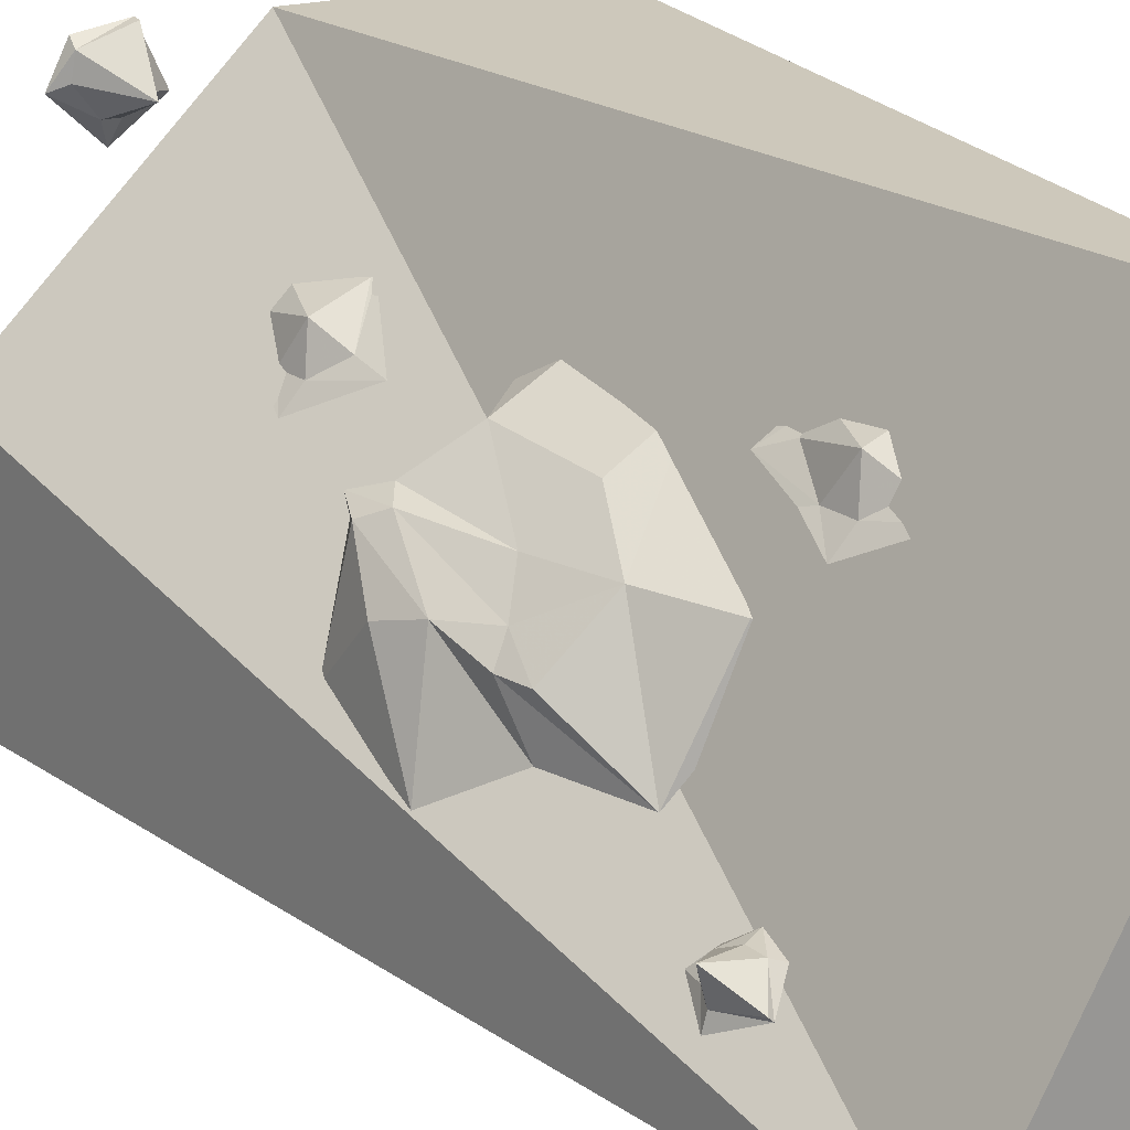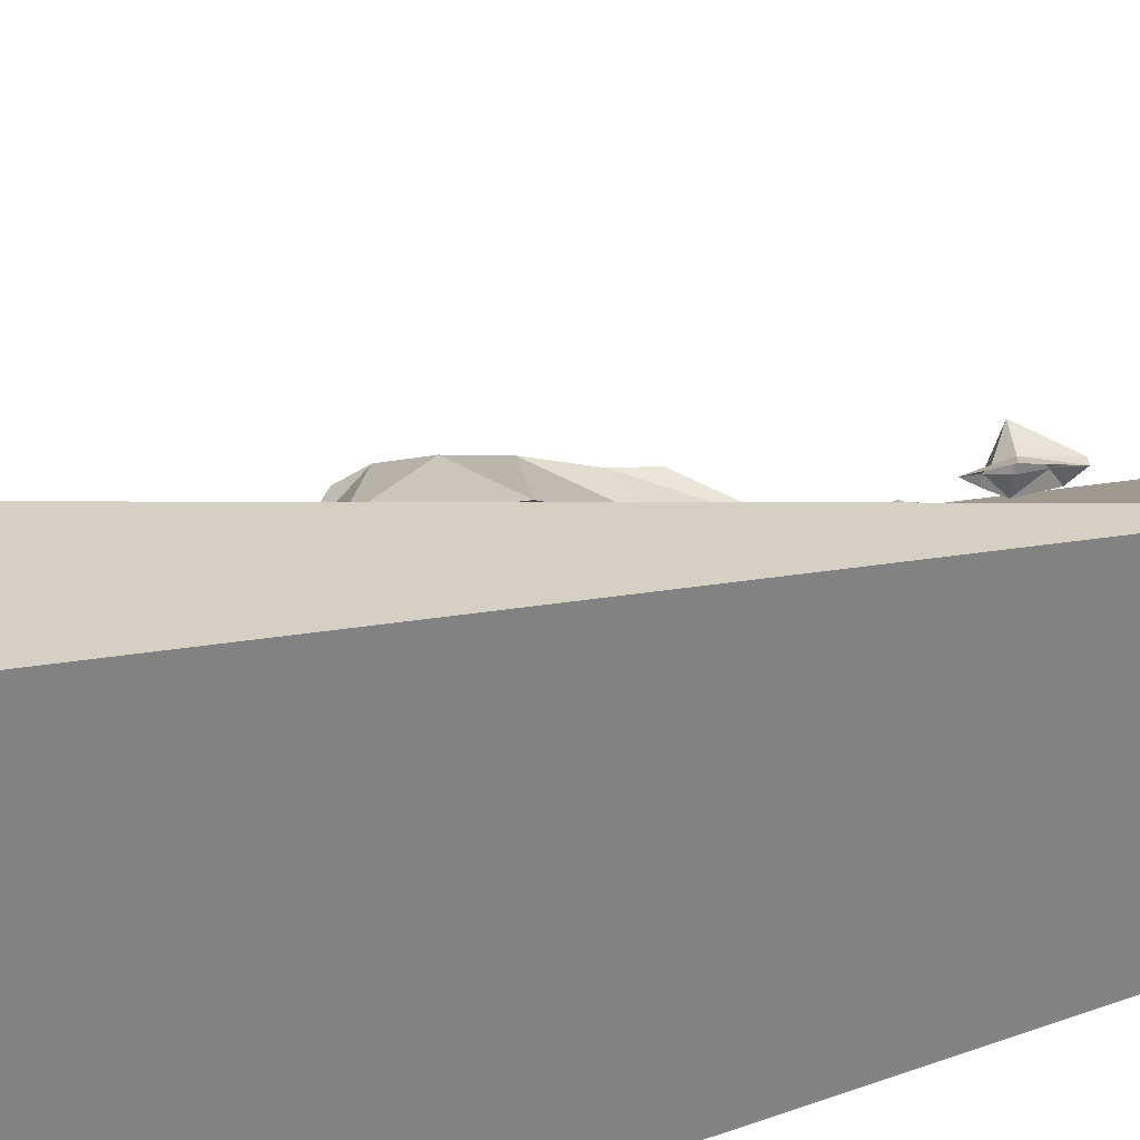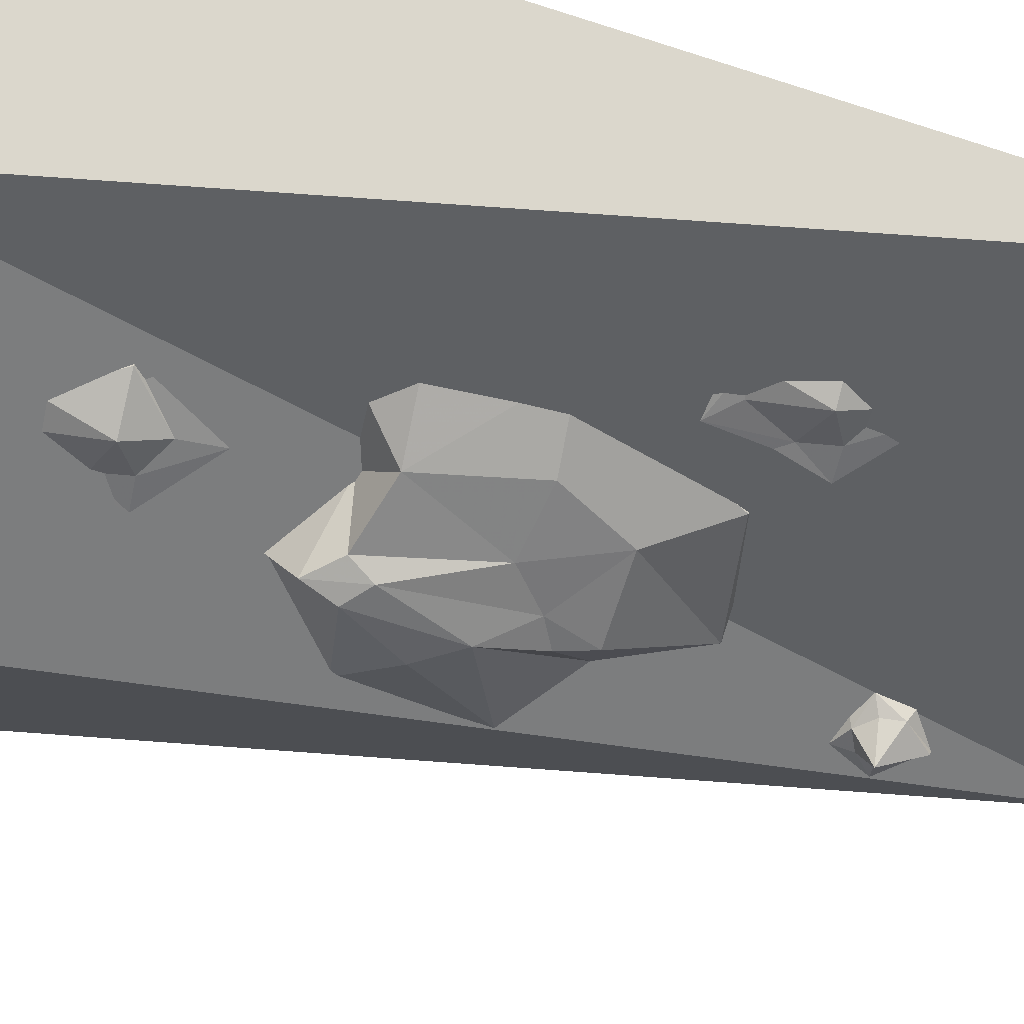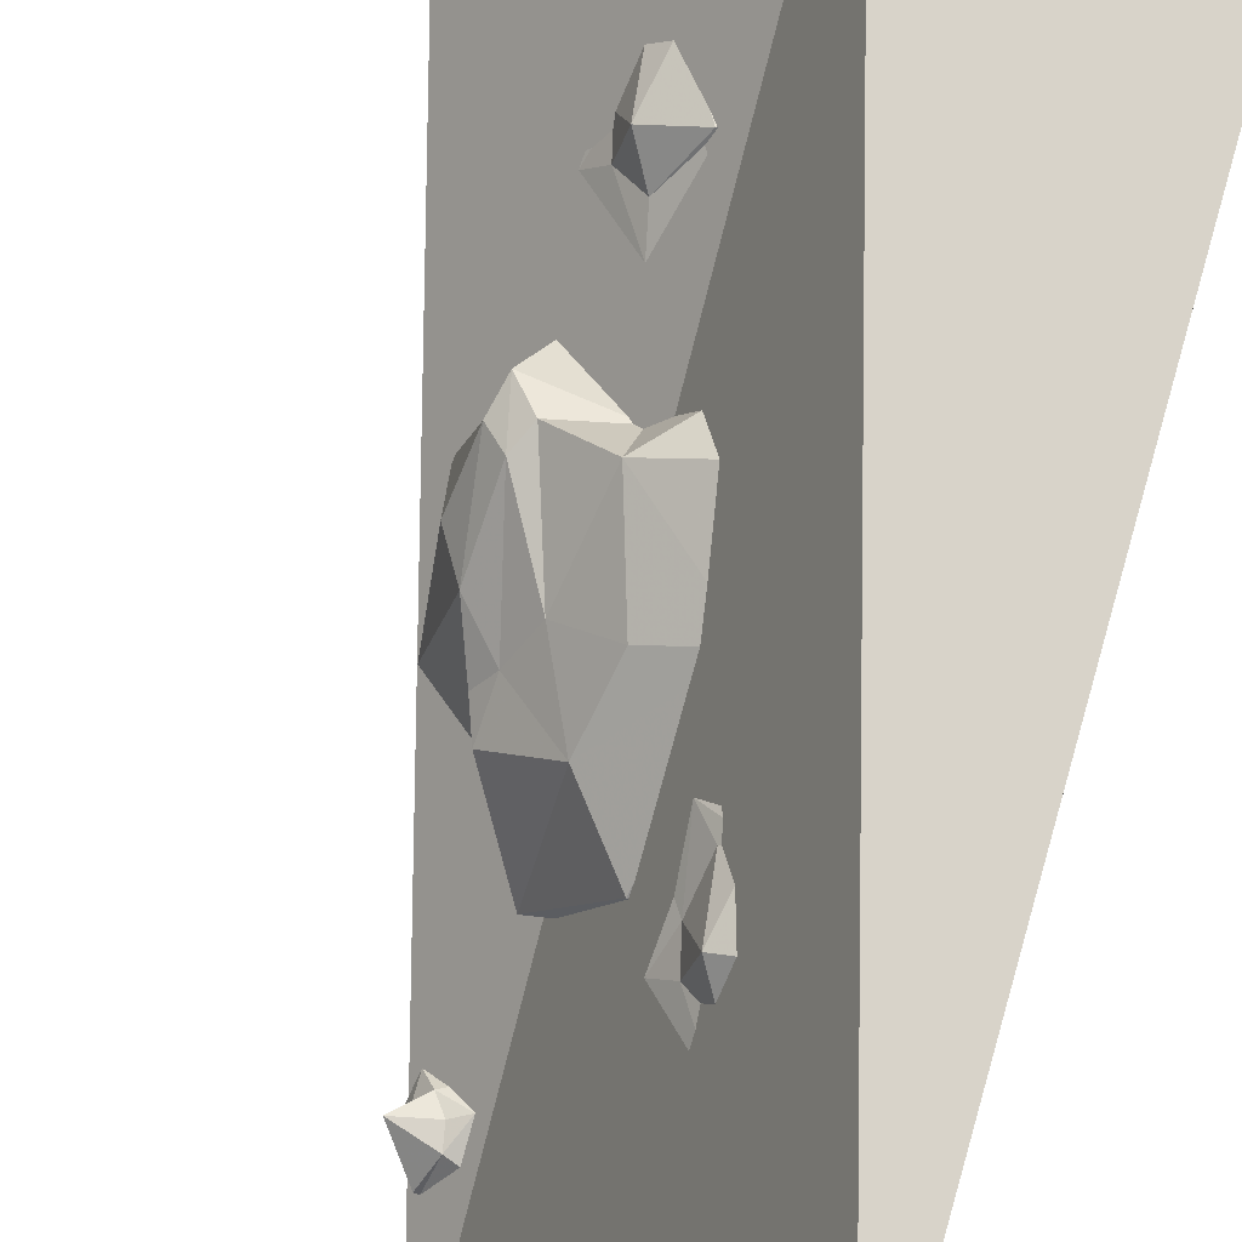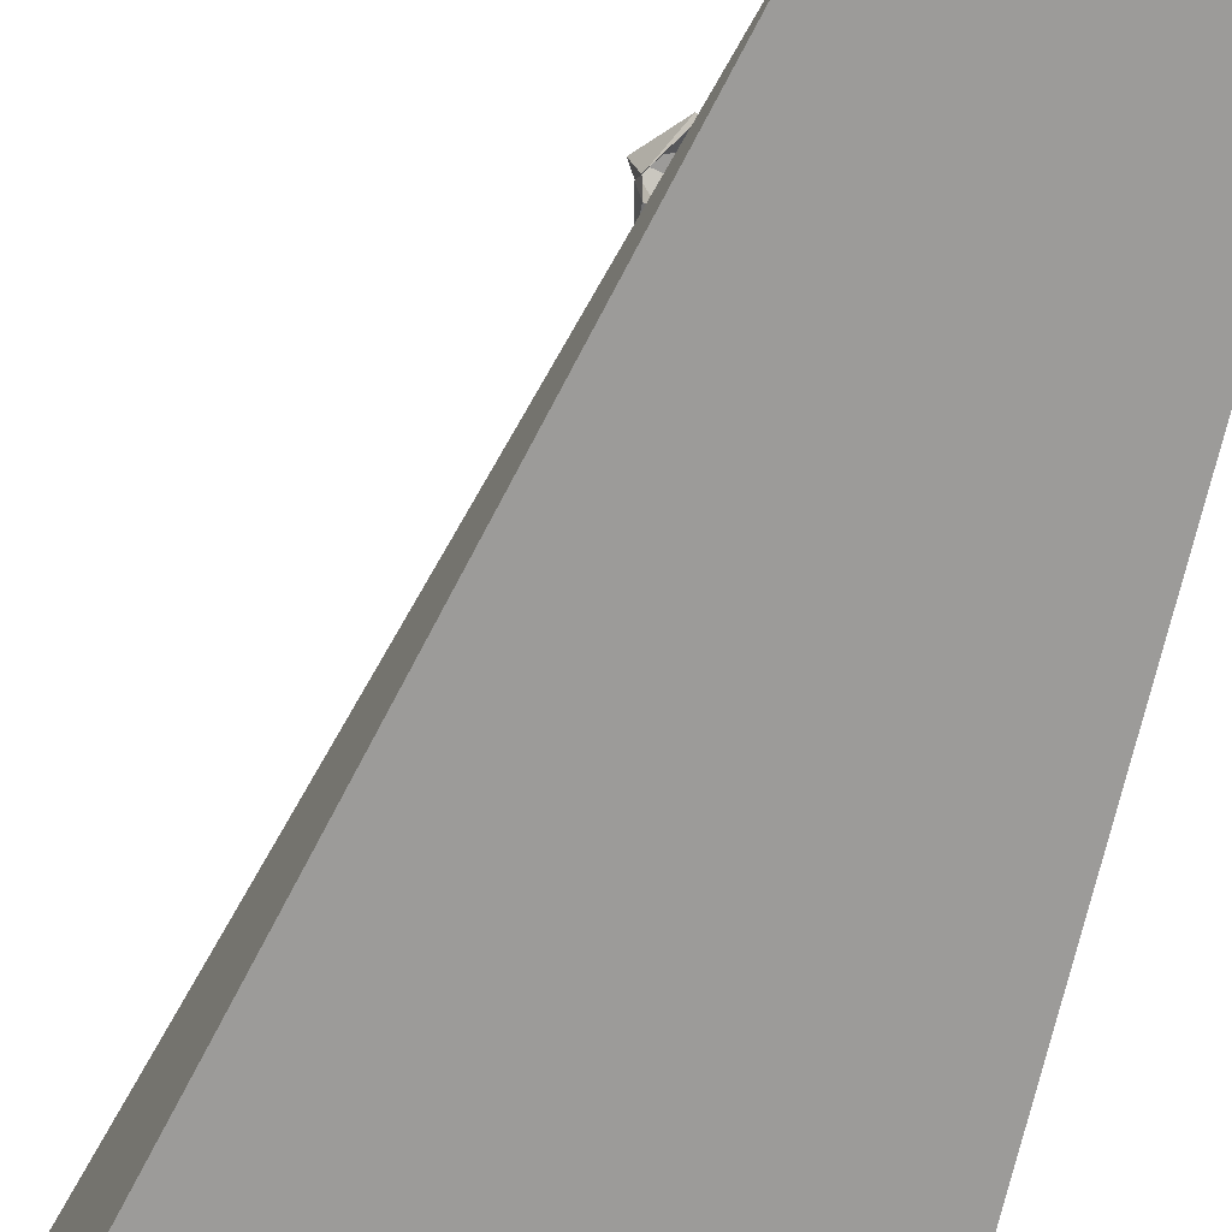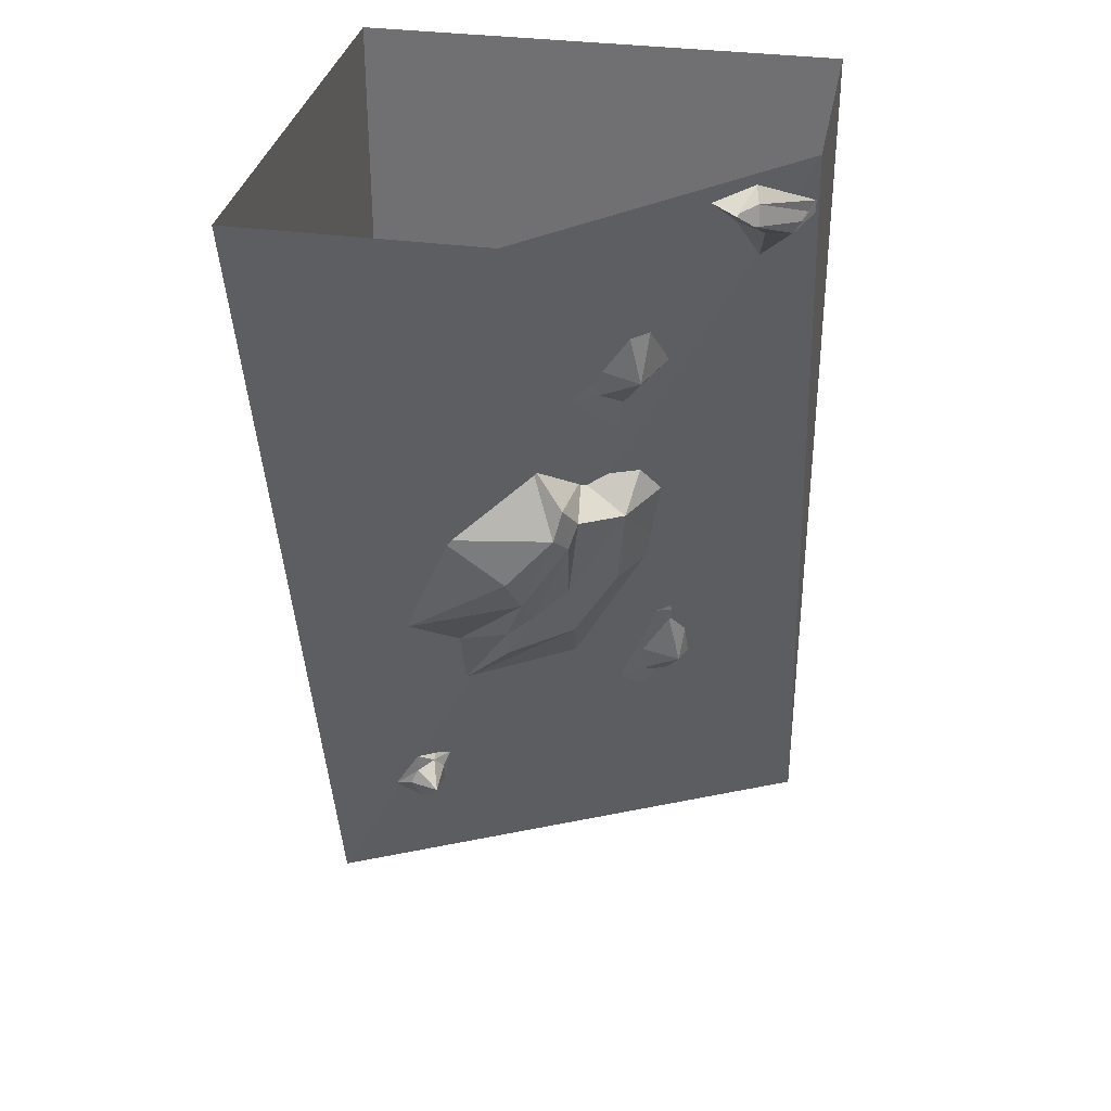
<metadata>
{"format":"obj","ext":"obj","renderer":"f3d","projection":"perspective","resolution":1024,"background":"white","views":[{"elev":22.0,"azim":-25.7,"up":"+Z"},{"elev":-60.7,"azim":-67.2,"up":"+Z"},{"elev":73.2,"azim":-70.9,"up":"+Z"},{"elev":76.0,"azim":16.1,"up":"+Z"},{"elev":-69.8,"azim":-12.5,"up":"+Z"},{"elev":33.3,"azim":-79.3,"up":"+Y"}]}
</metadata>
<code>
v 0 -1.875 -0.5
v 0.5 -1.875 0.5
v 0 0 0.5
v -0.5 0 0
v -0.5 0 -0.5
v 0.5 -1.875 -0.5
v 0.5 0 -0.5
v 0.5 0 0.5
v -0.2109 -0.1094 0.4141
v -0.2969 -0.02344 0.4766
v -0.3047 -0.02344 0.4297
v -0.2656 -0.02344 0.375
v -0.2344 -0.02344 0.375
v -0.1875 -0.02344 0.4062
v -0.2031 -0.02344 0.5078
v -0.2031 0 0.5078
v -0.2969 0 0.4922
v -0.3359 0 0.4141
v -0.2891 0 0.3672
v -0.25 0 0.3281
v -0.1562 0 0.3984
v -0.1172 -1.516 -0.2422
v -0.03906 -1.539 -0.2422
v -0.04688 -1.5 -0.2422
v -0.07031 -1.469 -0.2578
v -0.09375 -1.484 -0.2891
v -0.1016 -1.516 -0.3047
v -0.0625 -1.586 -0.2891
v -0.05469 -1.586 -0.2969
v -0.01562 -1.547 -0.25
v -0.01562 -1.484 -0.2344
v -0.05469 -1.461 -0.2578
v -0.09375 -1.445 -0.2891
v -0.1094 -1.516 -0.3359
v 0.1562 -0.9766 0.2109
v 0.09375 -1.242 0.03125
v 0.1562 -1.258 0
v 0.2188 -0.9688 0.2109
v 0.1172 -0.7812 0.2422
v -0.03906 -0.7969 0.1562
v 0.02344 -0.9922 0.1328
v -0.007812 -1.117 0.04688
v -0.03125 -1.258 -0.1875
v 0.07812 -0.6797 0.1875
v -0.03125 -0.7266 0.0625
v 0.1797 -0.7812 0.2422
v -0.1484 -0.7578 0.07812
v -0.07812 -0.9688 0.04688
v -0.1172 -1.023 -0.02344
v -0.125 -1.109 -0.07031
v -0.1484 -1.047 -0.07031
v -0.1172 -1.094 -0.1797
v -0.1875 -0.9453 -0.03125
v -0.2344 -0.9922 -0.2578
v -0.2344 -0.8672 -0.05469
v -0.2578 -0.7578 -0.1797
v -0.2109 -0.7656 0.03906
v -0.1562 -0.625 -0.01562
v -0.1953 -0.7031 0.05469
v -0.1719 -0.8047 0.0625
v 0.1406 -1.148 0.2031
v 0.1484 -1.25 0.1641
v 0.1641 -1.273 0.1719
v 0.1797 -1.195 0.2266
v 0.2188 -1.188 0.2656
v 0.2266 -1.164 0.2734
v 0.2969 -1.305 0.2891
v 0.2891 -1.305 0.2891
v 0.2344 -1.375 0.2109
v 0.25 -1.445 0.1953
v 0.1797 -1.336 0.1719
v 0.1406 -1.336 0.125
v 0.1953 -1.312 0.25
v -0.1875 -0.2734 0.1484
v -0.1797 -0.375 0.1094
v -0.1641 -0.3984 0.1172
v -0.1484 -0.3203 0.1719
v -0.1094 -0.3125 0.2109
v -0.1016 -0.2891 0.2188
v -0.03125 -0.4297 0.2344
v -0.03906 -0.4297 0.2344
v -0.09375 -0.5 0.1562
v -0.07812 -0.5703 0.1406
v -0.1484 -0.4609 0.1172
v -0.1875 -0.4609 0.07031
v -0.1328 -0.4375 0.1953
f 1 2 3
f 1 3 4
f 1 4 5
f 1 6 2
f 9 10 11
f 9 11 12
f 9 12 13
f 9 13 14
f 9 14 15
f 9 15 10
f 10 15 16
f 10 16 17
f 10 17 18
f 10 18 11
f 11 18 12
f 12 18 19
f 12 19 20
f 12 20 13
f 13 20 21
f 13 21 14
f 14 21 16
f 14 16 15
f 22 23 24
f 22 24 25
f 22 25 26
f 22 26 27
f 22 27 28
f 22 28 23
f 23 28 29
f 23 29 30
f 23 30 31
f 23 31 24
f 24 31 25
f 25 31 32
f 25 32 33
f 25 33 26
f 26 33 34
f 26 34 27
f 27 34 29
f 27 29 28
f 35 36 37
f 35 37 38
f 35 38 39
f 35 39 40
f 35 40 41
f 35 41 42
f 35 42 36
f 36 42 43
f 36 43 37
f 44 45 40
f 44 40 39
f 44 39 46
f 46 39 38
f 45 47 40
f 40 47 48
f 40 48 41
f 41 48 42
f 42 48 49
f 42 49 50
f 42 50 43
f 43 50 51
f 43 51 52
f 52 51 53
f 52 53 54
f 54 53 55
f 54 55 56
f 56 55 57
f 56 57 58
f 58 57 59
f 58 59 45
f 45 59 47
f 47 59 60
f 47 60 48
f 48 60 49
f 49 60 53
f 49 53 51
f 49 51 50
f 53 60 57
f 53 57 55
f 60 59 57
f 61 62 63
f 61 63 64
f 61 64 65
f 61 65 66
f 66 65 67
f 67 65 68
f 67 68 69
f 67 69 70
f 70 69 71
f 70 71 72
f 72 71 63
f 72 63 62
f 73 65 64
f 73 64 63
f 73 63 71
f 73 71 69
f 73 69 68
f 73 68 65
f 74 75 76
f 74 76 77
f 74 77 78
f 74 78 79
f 79 78 80
f 80 78 81
f 80 81 82
f 80 82 83
f 83 82 84
f 83 84 85
f 85 84 76
f 85 76 75
f 86 78 77
f 86 77 76
f 86 76 84
f 86 84 82
f 86 82 81
f 86 81 78
f 1 5 6
f 2 6 7
f 2 7 8
f 2 8 3
f 5 7 6

</code>
